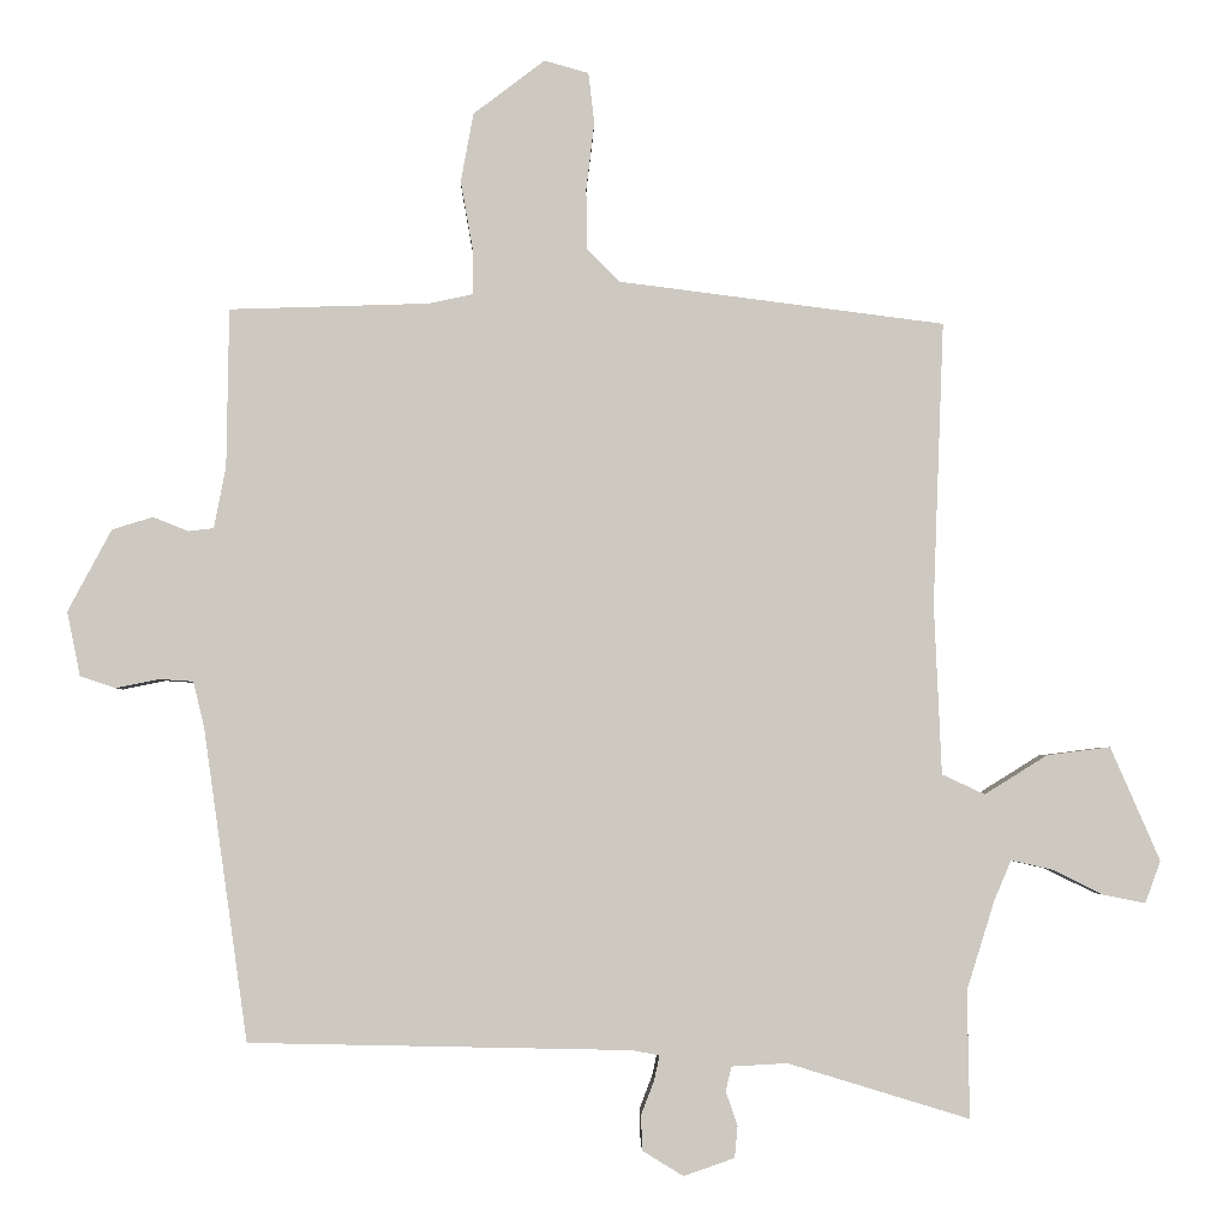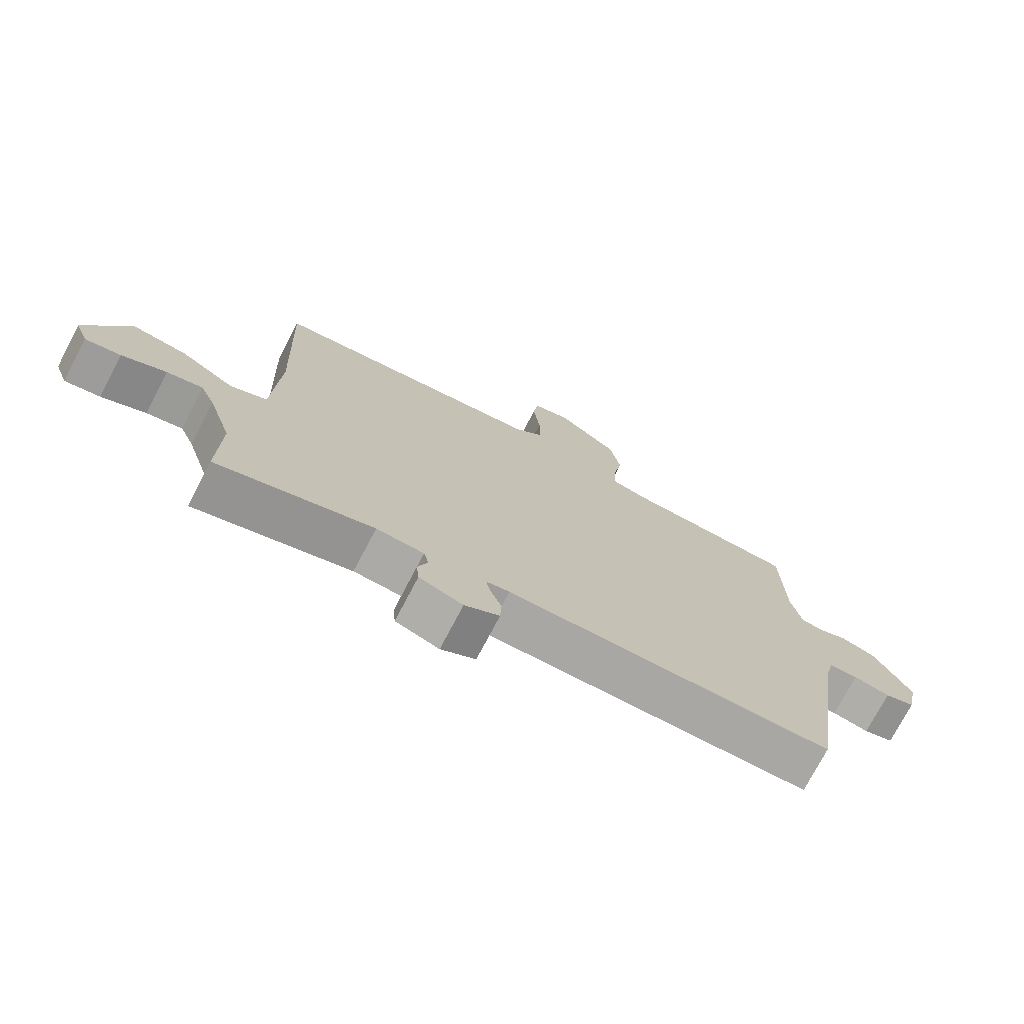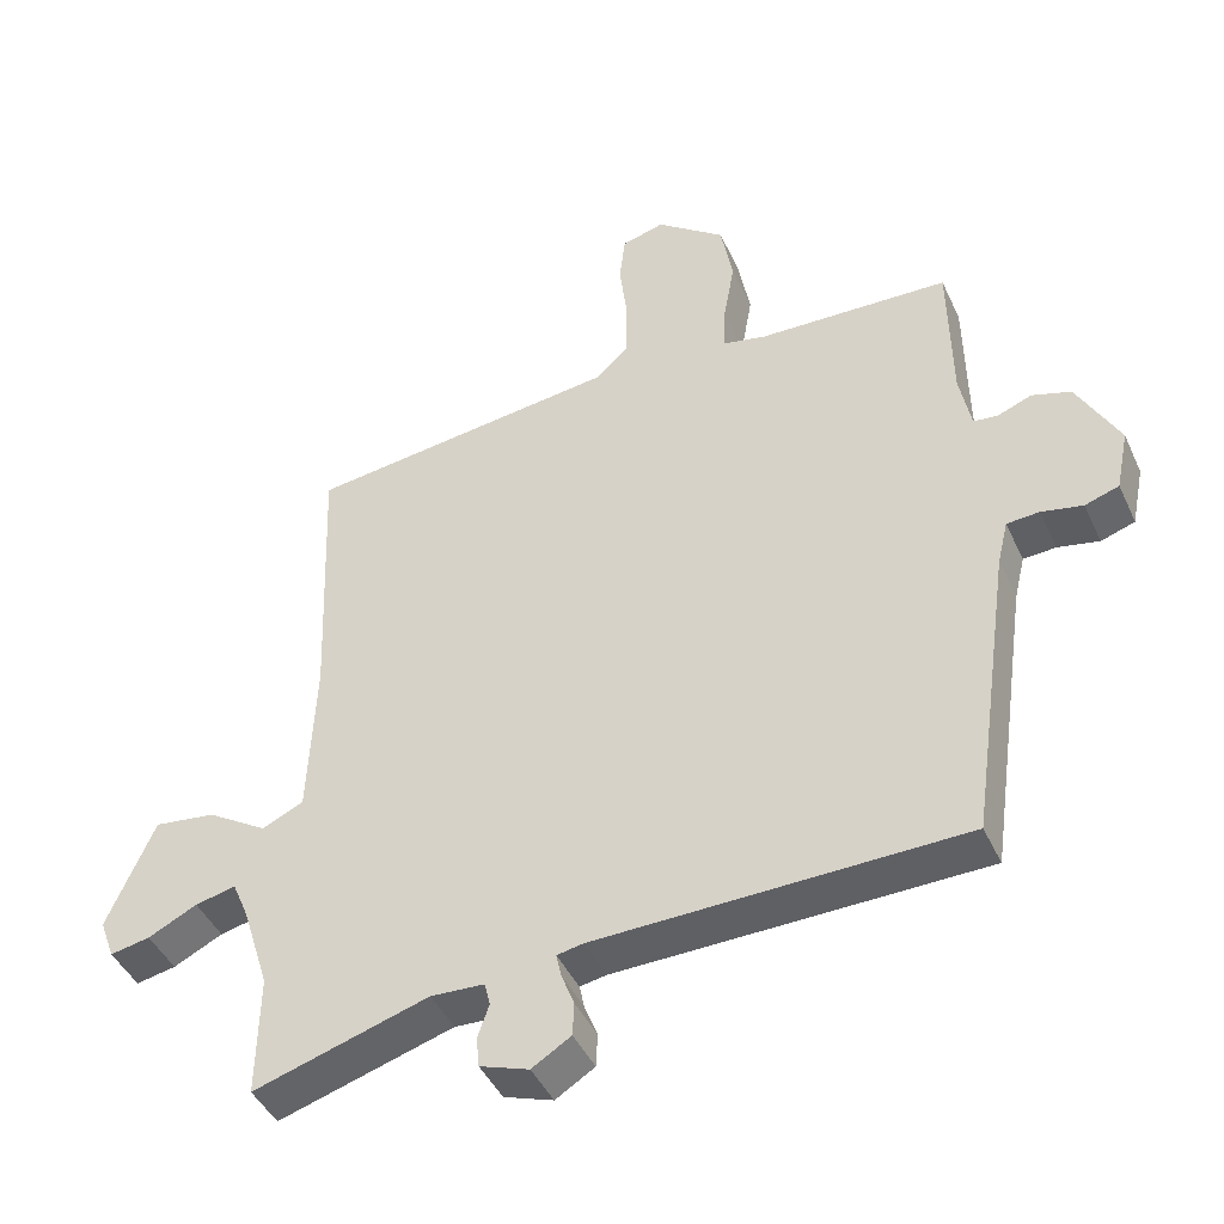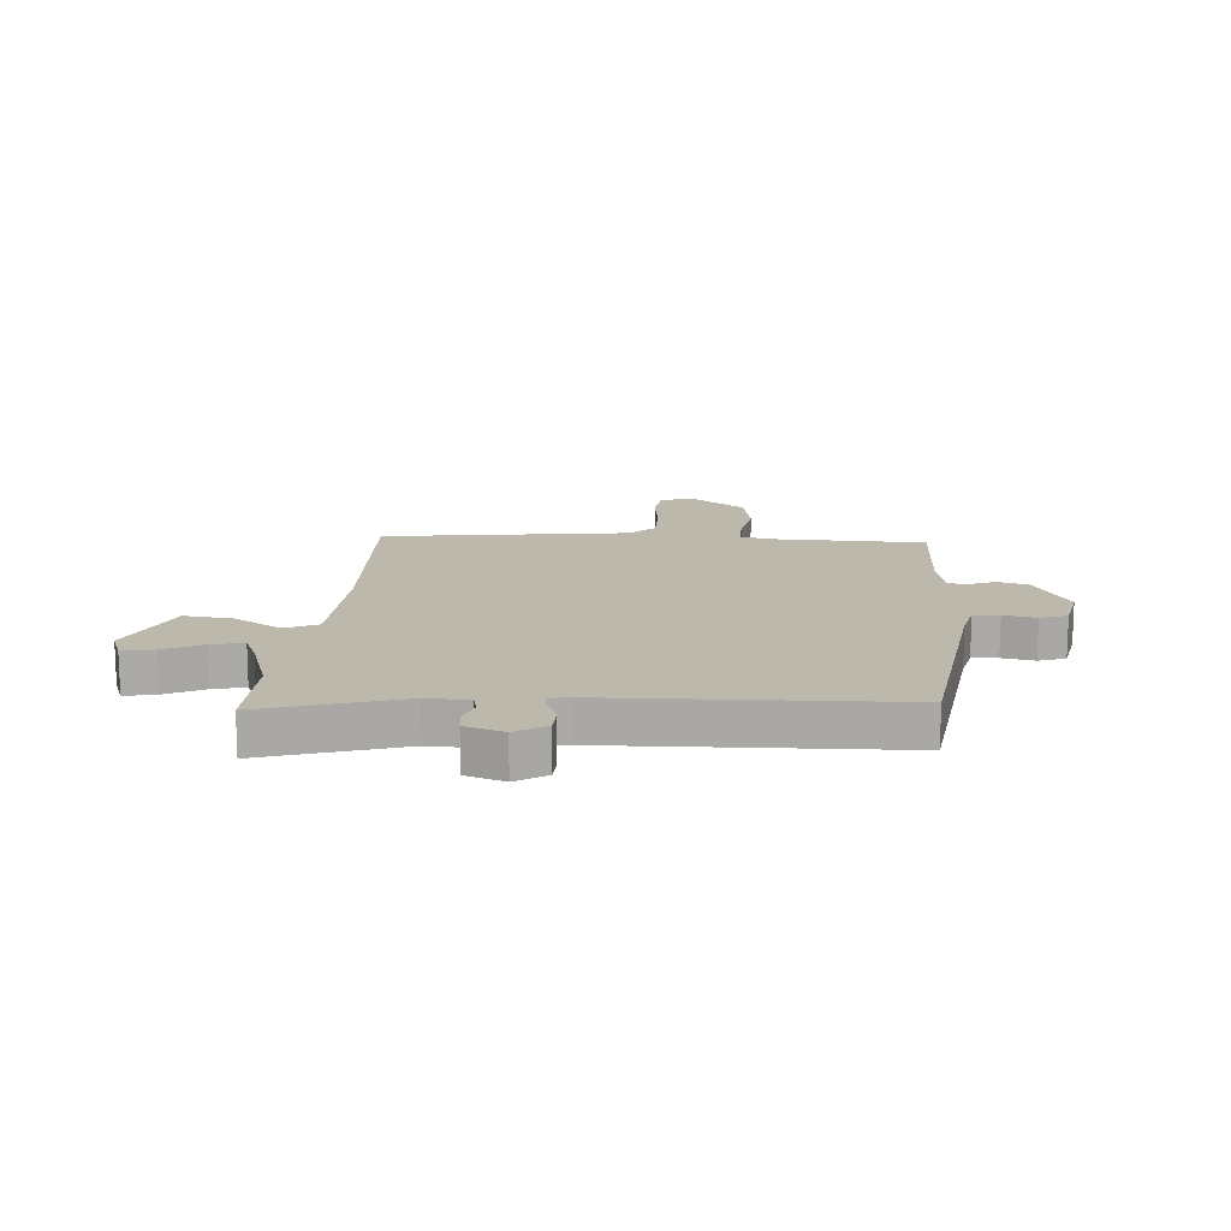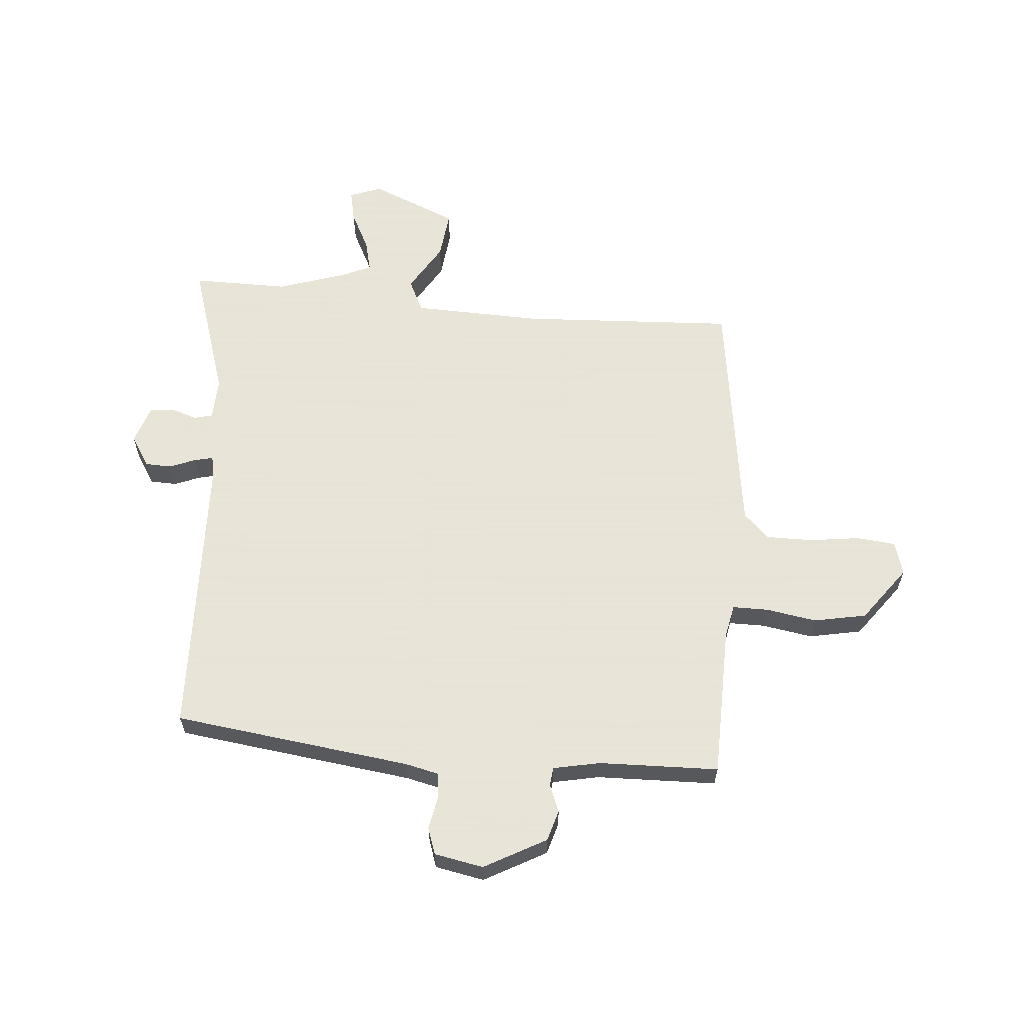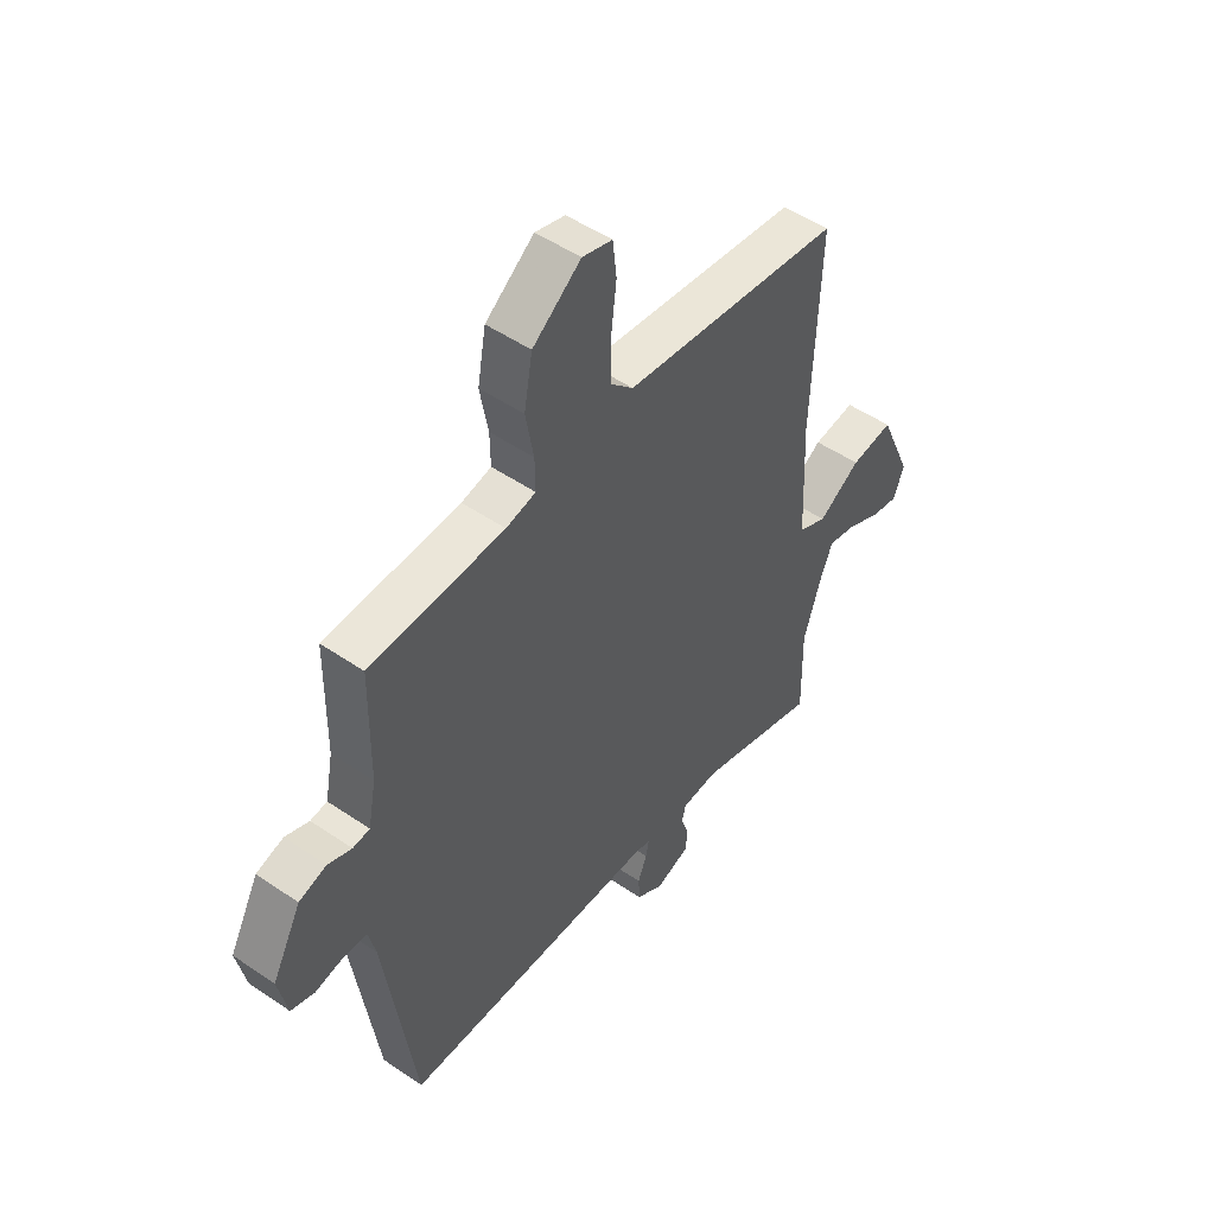
<metadata>
{"format":"obj","ext":"obj","renderer":"f3d","projection":"perspective","resolution":1024,"background":"white","views":[{"elev":-3.1,"azim":-1.5,"up":"+Z"},{"elev":-75.0,"azim":152.3,"up":"+Z"},{"elev":-44.0,"azim":-156.4,"up":"+Z"},{"elev":14.7,"azim":-176.1,"up":"+Y"},{"elev":61.4,"azim":-85.9,"up":"+Y"},{"elev":50.3,"azim":-53.1,"up":"+Z"}]}
</metadata>
<code>
v 0.499 0.07 -0.421
v 0.502 0.07 -0.593
v 0.256 0.07 -0.518
v 0.181 0.07 -0.522
v 0.173 0.07 -0.555
v 0.189 0.07 -0.601
v 0.185 0.07 -0.644
v 0.116 0.07 -0.668
v 0.061 0.07 -0.634
v 0.059 0.07 -0.587
v 0.077 0.07 -0.54
v 0.084 0.07 -0.507
v 0.047 0.07 -0.5
v -0.469 0.07 -0.489
v -0.529 0.07 -0.067
v -0.544 0.07 -0.005
v -0.59 0.07 -0.002
v -0.648 0.07 -0.014
v -0.696 0.07 0.002
v -0.714 0.07 0.089
v -0.655 0.07 0.2
v -0.6 0.07 0.217
v -0.552 0.07 0.198
v -0.518 0.07 0.202
v -0.502 0.07 0.286
v -0.499 0.07 0.5
v -0.229 0.07 0.509
v -0.169 0.07 0.522
v -0.17 0.07 0.586
v -0.186 0.07 0.676
v -0.169 0.07 0.77
v -0.072 0.07 0.844
v -0.012 0.07 0.827
v -0.004 0.07 0.758
v -0.015 0.07 0.667
v -0.014 0.07 0.584
v 0.031 0.07 0.54
v 0.472 0.07 0.484
v 0.457 0.07 0.1
v 0.467 0.07 -0.13
v 0.525 0.07 -0.157
v 0.61 0.07 -0.104
v 0.696 0.07 -0.093
v 0.763 0.07 -0.247
v 0.742 0.07 -0.304
v 0.686 0.07 -0.293
v 0.617 0.07 -0.259
v 0.56 0.07 -0.246
v 0.537 0.07 -0.3
v 0.499 0 -0.421
v 0.502 0 -0.593
v 0.256 0 -0.518
v 0.181 0 -0.522
v 0.173 0 -0.555
v 0.189 0 -0.601
v 0.185 0 -0.644
v 0.116 0 -0.668
v 0.061 0 -0.634
v 0.059 0 -0.587
v 0.077 0 -0.54
v 0.084 0 -0.507
v 0.047 0 -0.5
v -0.469 0 -0.489
v -0.529 0 -0.067
v -0.544 0 -0.005
v -0.59 0 -0.002
v -0.648 0 -0.014
v -0.696 0 0.002
v -0.714 0 0.089
v -0.655 0 0.2
v -0.6 0 0.217
v -0.552 0 0.198
v -0.518 0 0.202
v -0.502 0 0.286
v -0.499 0 0.5
v -0.229 0 0.509
v -0.169 0 0.522
v -0.17 0 0.586
v -0.186 0 0.676
v -0.169 0 0.77
v -0.072 0 0.844
v -0.012 0 0.827
v -0.004 0 0.758
v -0.015 0 0.667
v -0.014 0 0.584
v 0.031 0 0.54
v 0.472 0 0.484
v 0.457 0 0.1
v 0.467 0 -0.13
v 0.525 0 -0.157
v 0.61 0 -0.104
v 0.696 0 -0.093
v 0.763 0 -0.247
v 0.742 0 -0.304
v 0.686 0 -0.293
v 0.617 0 -0.259
v 0.56 0 -0.246
v 0.537 0 -0.3
f 45 46 47
f 44 45 47
f 43 44 47
f 42 43 47
f 41 42 47
f 40 41 47 48
f 37 38 39
f 36 37 39 40
f 33 34 35
f 32 33 35
f 31 32 35
f 30 31 35
f 29 30 35
f 28 29 35 36
f 25 26 27
f 24 25 27 28
f 21 22 23
f 20 21 23
f 19 20 23
f 18 19 23
f 17 18 23
f 16 17 23 24
f 28 36 40
f 24 28 40
f 16 24 40
f 15 16 40
f 9 10 11
f 8 9 11
f 7 8 11
f 6 7 11
f 5 6 11
f 4 5 11 12
f 3 4 12 13
f 1 2 3
f 49 1 3 13
f 40 48 49
f 15 40 49
f 14 15 49
f 13 14 49
f 96 95 94
f 96 94 93
f 96 93 92
f 96 92 91
f 96 91 90
f 97 96 90 89
f 88 87 86
f 89 88 86 85
f 84 83 82
f 84 82 81
f 84 81 80
f 84 80 79
f 84 79 78
f 85 84 78 77
f 76 75 74
f 77 76 74 73
f 72 71 70
f 72 70 69
f 72 69 68
f 72 68 67
f 72 67 66
f 73 72 66 65
f 89 85 77
f 89 77 73
f 89 73 65
f 89 65 64
f 60 59 58
f 60 58 57
f 60 57 56
f 60 56 55
f 60 55 54
f 61 60 54 53
f 62 61 53 52
f 52 51 50
f 62 52 50 98
f 98 97 89
f 98 89 64
f 98 64 63
f 98 63 62
f 1 50 51 2
f 2 51 52 3
f 3 52 53 4
f 4 53 54 5
f 5 54 55 6
f 6 55 56 7
f 7 56 57 8
f 8 57 58 9
f 9 58 59 10
f 10 59 60 11
f 11 60 61 12
f 12 61 62 13
f 13 62 63 14
f 14 63 64 15
f 15 64 65 16
f 16 65 66 17
f 17 66 67 18
f 18 67 68 19
f 19 68 69 20
f 20 69 70 21
f 21 70 71 22
f 22 71 72 23
f 23 72 73 24
f 24 73 74 25
f 25 74 75 26
f 26 75 76 27
f 27 76 77 28
f 28 77 78 29
f 29 78 79 30
f 30 79 80 31
f 31 80 81 32
f 32 81 82 33
f 33 82 83 34
f 34 83 84 35
f 35 84 85 36
f 36 85 86 37
f 37 86 87 38
f 38 87 88 39
f 39 88 89 40
f 40 89 90 41
f 41 90 91 42
f 42 91 92 43
f 43 92 93 44
f 44 93 94 45
f 45 94 95 46
f 46 95 96 47
f 47 96 97 48
f 48 97 98 49
f 49 98 50 1

</code>
